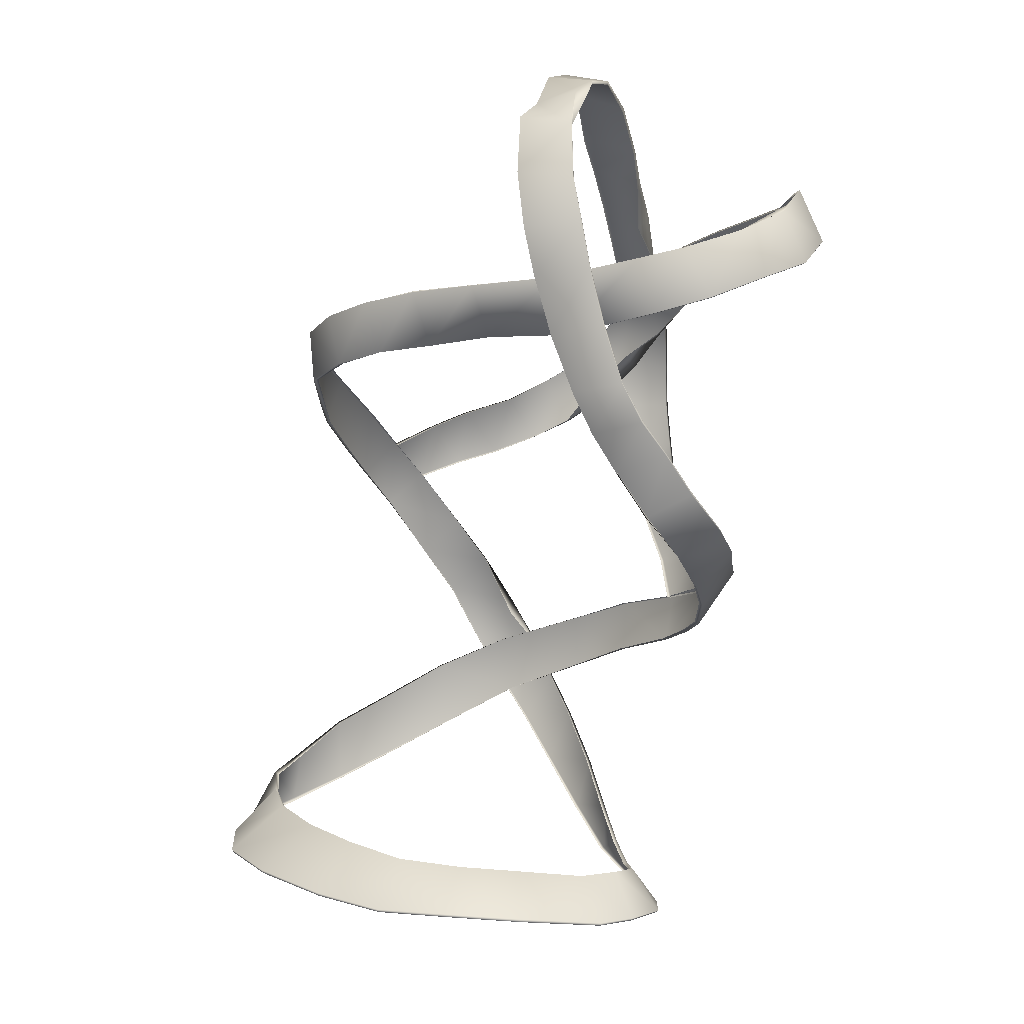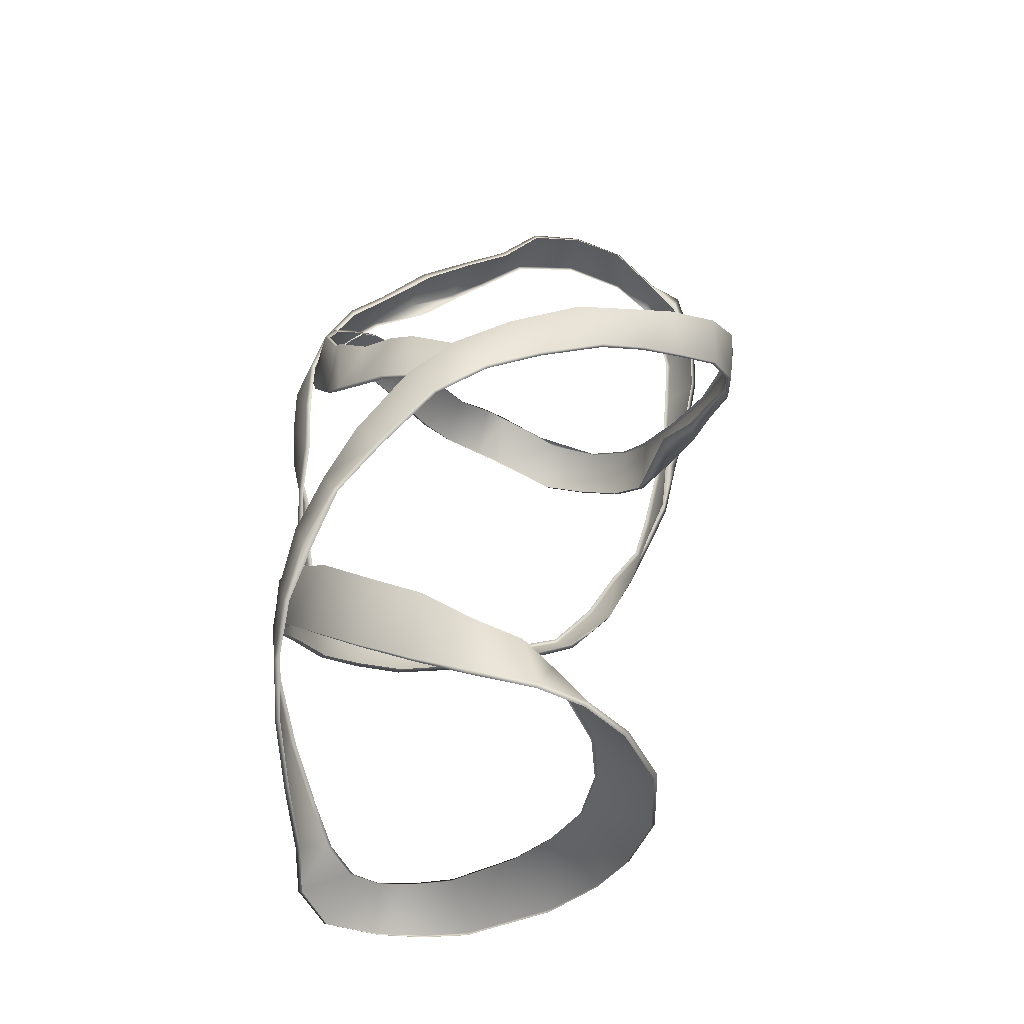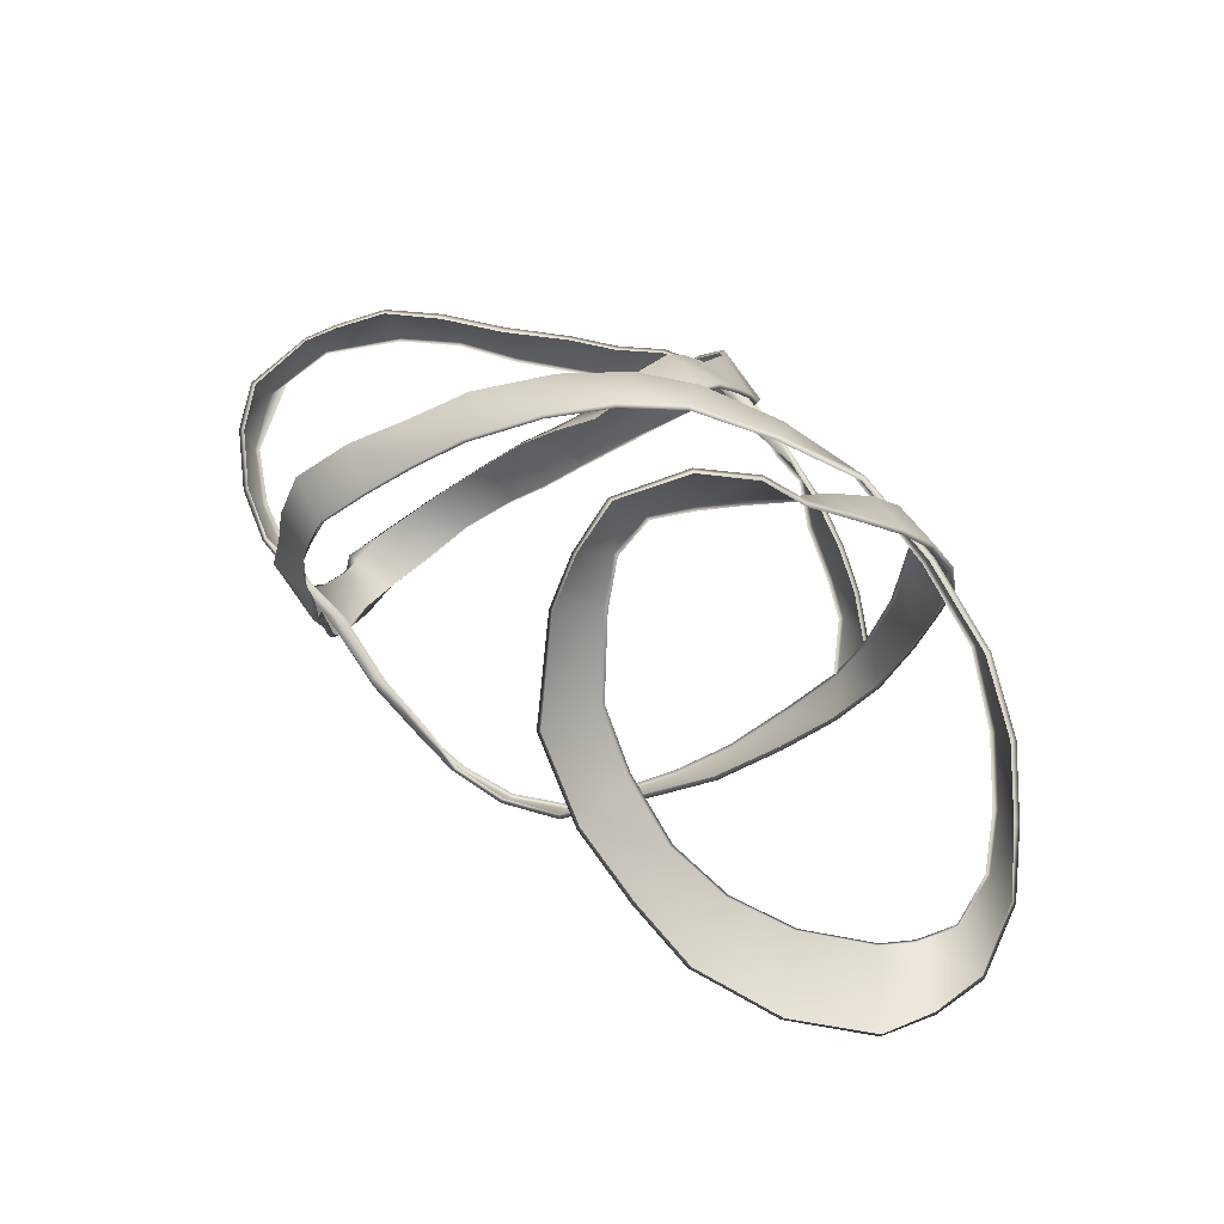
<metadata>
{"format":"obj","ext":"obj","renderer":"f3d","projection":"perspective","resolution":1024,"background":"white","views":[{"elev":-0.2,"azim":-166.0,"up":"+Y"},{"elev":-27.2,"azim":65.8,"up":"+Y"},{"elev":-79.3,"azim":-58.4,"up":"+Y"}]}
</metadata>
<code>
v 6.298 1.854 0.1745
v 6.315 1.836 0.1833
v 6.32 1.872 0.1715
v 6.337 1.854 0.1833
v 6.301 1.886 0.1544
v 6.281 1.869 0.1591
v 6.288 1.895 0.1356
v 6.272 1.902 0.1171
v 6.268 1.877 0.139
v 6.251 1.885 0.12
v 6.247 1.907 0.08836
v 6.224 1.911 0.06627
v 6.228 1.887 0.09231
v 6.205 1.889 0.06772
v 6.205 1.913 0.0396
v 6.196 1.916 0.01624
v 6.187 1.892 0.04273
v 6.18 1.891 0.01687
v 6.335 1.818 0.1878
v 6.356 1.836 0.1834
v 6.358 1.803 0.1886
v 6.373 1.828 0.187
v 6.382 1.793 0.1893
v 6.406 1.784 0.1869
v 6.394 1.817 0.1783
v 6.421 1.808 0.1732
v 6.468 1.806 0.121
v 6.479 1.784 0.1073
v 6.474 1.822 0.08162
v 6.479 1.798 0.06902
v 6.461 1.788 0.1518
v 6.476 1.769 0.1386
v 6.428 1.778 0.1817
v 6.44 1.8 0.1677
v 6.451 1.769 0.1739
v 6.469 1.751 0.1663
v 6.432 1.739 0.1959
v 6.454 1.721 0.1916
v 6.416 1.714 0.2078
v 6.44 1.696 0.2101
v 6.387 1.661 0.2199
v 6.376 1.64 0.2191
v 6.412 1.64 0.2256
v 6.394 1.614 0.2233
v 6.362 1.617 0.2115
v 6.346 1.588 0.196
v 6.376 1.587 0.2154
v 6.355 1.559 0.2017
v 6.333 1.561 0.1787
v 6.335 1.534 0.187
v 6.45 1.769 0.1732
v 6.461 1.788 0.1507
v 6.19 1.916 0.000719
v 6.178 1.888 -0.000911
v 6.194 1.9 -0.03568
v 6.182 1.873 -0.03628
v 6.214 1.888 -0.05658
v 6.2 1.865 -0.05372
v 6.241 1.879 -0.06767
v 6.227 1.854 -0.06697
v 6.309 1.866 -0.06855
v 6.304 1.836 -0.06323
v 6.264 1.874 -0.07043
v 6.254 1.846 -0.07166
v 6.442 1.851 -0.03542
v 6.461 1.845 -0.01209
v 6.436 1.825 -0.03691
v 6.458 1.818 -0.01423
v 6.468 1.839 0.0191
v 6.465 1.813 0.01213
v 6.387 1.86 -0.06114
v 6.379 1.832 -0.05476
v 6.353 1.863 -0.06739
v 6.345 1.836 -0.06176
v 6.417 1.857 -0.05046
v 6.408 1.83 -0.05035
v 6.472 1.83 0.04879
v 6.472 1.807 0.03907
v 6.305 1.531 0.1279
v 6.312 1.532 0.1088
v 6.288 1.508 0.1208
v 6.299 1.507 0.09731
v 6.363 1.536 0.07078
v 6.395 1.538 0.06405
v 6.355 1.513 0.04569
v 6.399 1.515 0.03759
v 6.431 1.542 0.06245
v 6.438 1.516 0.03994
v 6.314 1.507 0.07709
v 6.329 1.531 0.09334
v 6.313 1.532 0.1475
v 6.296 1.507 0.1553
v 6.322 1.542 0.1644
v 6.314 1.517 0.1773
v 6.402 1.688 0.2175
v 6.428 1.668 0.2216
v 6.32 1.865 0.1775
v 6.293 1.859 0.1733
v 6.323 1.841 0.187
v 6.294 1.836 0.1858
v 6.294 1.883 0.1556
v 6.32 1.888 0.1614
v 6.294 1.9 0.1366
v 6.319 1.904 0.1411
v 6.293 1.92 0.1116
v 6.319 1.927 0.1143
v 6.292 1.936 0.0837
v 6.319 1.944 0.08508
v 6.291 1.951 0.0628
v 6.319 1.958 0.05956
v 6.319 1.979 0.03607
v 6.319 1.985 0.005314
v 6.292 1.971 0.03609
v 6.294 1.979 -0.001544
v 6.323 1.813 0.1892
v 6.294 1.812 0.1867
v 6.321 1.785 0.1877
v 6.292 1.79 0.185
v 6.313 1.761 0.1877
v 6.288 1.767 0.1757
v 6.305 1.737 0.1844
v 6.277 1.741 0.1697
v 6.25 1.702 0.1156
v 6.236 1.71 0.07583
v 6.261 1.68 0.1019
v 6.252 1.691 0.06351
v 6.273 1.673 0.1337
v 6.268 1.697 0.1471
v 6.295 1.715 0.1784
v 6.271 1.721 0.1634
v 6.291 1.667 0.1619
v 6.288 1.693 0.17
v 6.322 1.687 0.1942
v 6.323 1.659 0.1893
v 6.358 1.677 0.2113
v 6.357 1.647 0.213
v 6.408 1.663 0.2175
v 6.402 1.632 0.2204
v 6.45 1.645 0.2167
v 6.447 1.609 0.2201
v 6.484 1.625 0.2038
v 6.482 1.59 0.2095
v 6.51 1.609 0.1869
v 6.51 1.574 0.1923
v 6.289 1.692 0.1689
v 6.269 1.696 0.146
v 6.322 1.978 -0.02346
v 6.295 1.973 -0.03645
v 6.322 1.96 -0.04811
v 6.3 1.963 -0.05549
v 6.301 1.946 -0.06322
v 6.328 1.95 -0.0635
v 6.326 1.92 -0.07458
v 6.298 1.917 -0.07203
v 6.323 1.891 -0.07686
v 6.318 1.866 -0.07373
v 6.293 1.894 -0.07269
v 6.289 1.87 -0.07283
v 6.266 1.741 -0.03928
v 6.253 1.721 -0.01905
v 6.241 1.753 -0.03862
v 6.229 1.734 -0.01919
v 6.228 1.723 0.01245
v 6.251 1.71 0.00731
v 6.3 1.806 -0.06414
v 6.291 1.785 -0.05655
v 6.273 1.81 -0.06601
v 6.264 1.79 -0.06262
v 6.279 1.764 -0.04937
v 6.253 1.774 -0.05025
v 6.251 1.703 0.03368
v 6.233 1.717 0.04295
v 6.539 1.581 0.1462
v 6.555 1.552 0.1453
v 6.532 1.572 0.1272
v 6.555 1.547 0.12
v 6.495 1.557 0.08696
v 6.518 1.532 0.06469
v 6.464 1.55 0.07022
v 6.475 1.523 0.04427
v 6.431 1.542 0.06245
v 6.438 1.516 0.03994
v 6.522 1.564 0.113
v 6.548 1.538 0.09569
v 6.529 1.592 0.1691
v 6.536 1.561 0.1734
v 6.282 1.841 -0.06972
v 6.31 1.835 -0.0668
v 6.321 1.87 0.1696
v 6.337 1.854 0.1807
v 6.318 1.842 0.1751
v 6.298 1.855 0.1718
v 6.282 1.867 0.1573
v 6.302 1.884 0.1526
v 6.269 1.876 0.1369
v 6.252 1.883 0.1182
v 6.273 1.901 0.1154
v 6.289 1.894 0.1335
v 6.23 1.885 0.09054
v 6.207 1.887 0.06618
v 6.225 1.91 0.0647
v 6.249 1.906 0.08682
v 6.189 1.89 0.0415
v 6.182 1.889 0.01588
v 6.197 1.914 0.01521
v 6.206 1.911 0.03845
v 6.356 1.836 0.1807
v 6.34 1.823 0.1786
v 6.372 1.828 0.1843
v 6.358 1.803 0.1858
v 6.393 1.816 0.1758
v 6.42 1.808 0.1708
v 6.405 1.784 0.1845
v 6.381 1.792 0.1868
v 6.466 1.805 0.1203
v 6.471 1.822 0.08144
v 6.476 1.798 0.06885
v 6.476 1.783 0.1066
v 6.474 1.768 0.1375
v 6.459 1.787 0.1504
v 6.439 1.799 0.1655
v 6.427 1.777 0.1795
v 6.468 1.75 0.1644
v 6.453 1.72 0.1893
v 6.431 1.738 0.1936
v 6.449 1.769 0.1718
v 6.44 1.695 0.2076
v 6.416 1.714 0.2053
v 6.412 1.64 0.2226
v 6.395 1.614 0.2207
v 6.376 1.64 0.2164
v 6.387 1.661 0.2169
v 6.377 1.587 0.2129
v 6.357 1.559 0.1995
v 6.347 1.588 0.1937
v 6.363 1.617 0.209
v 6.337 1.534 0.185
v 6.334 1.561 0.1767
v 6.459 1.787 0.1493
v 6.448 1.768 0.1711
v 6.179 1.886 -0.001328
v 6.191 1.914 0.000516
v 6.184 1.873 -0.03441
v 6.193 1.905 -0.02526
v 6.201 1.865 -0.05141
v 6.215 1.888 -0.05427
v 6.227 1.853 -0.06437
v 6.241 1.879 -0.06506
v 6.254 1.846 -0.06895
v 6.311 1.852 -0.05801
v 6.309 1.866 -0.06587
v 6.264 1.874 -0.06772
v 6.434 1.825 -0.03474
v 6.456 1.818 -0.01293
v 6.459 1.845 -0.01079
v 6.44 1.852 -0.03324
v 6.463 1.813 0.01299
v 6.465 1.839 0.01996
v 6.351 1.843 -0.0566
v 6.384 1.838 -0.05063
v 6.387 1.861 -0.0576
v 6.353 1.863 -0.06476
v 6.41 1.834 -0.04767
v 6.415 1.857 -0.0481
v 6.469 1.807 0.03949
v 6.47 1.83 0.04921
v 6.29 1.507 0.1215
v 6.3 1.505 0.09842
v 6.313 1.53 0.1098
v 6.307 1.53 0.1283
v 6.355 1.511 0.04728
v 6.398 1.513 0.03939
v 6.395 1.536 0.06596
v 6.364 1.534 0.07242
v 6.438 1.514 0.04185
v 6.431 1.54 0.06448
v 6.33 1.529 0.09469
v 6.315 1.505 0.07848
v 6.298 1.507 0.1547
v 6.315 1.531 0.1465
v 6.316 1.517 0.176
v 6.324 1.542 0.163
v 6.427 1.668 0.2157
v 6.402 1.68 0.2137
v 6.293 1.858 0.1714
v 6.295 1.835 0.1832
v 6.323 1.84 0.1844
v 6.32 1.863 0.1756
v 6.319 1.886 0.159
v 6.294 1.881 0.1538
v 6.319 1.903 0.1375
v 6.319 1.926 0.1095
v 6.297 1.912 0.1058
v 6.295 1.898 0.1345
v 6.319 1.942 0.08353
v 6.32 1.957 0.05782
v 6.292 1.949 0.06109
v 6.293 1.933 0.08185
v 6.319 1.977 0.03504
v 6.319 1.983 0.005182
v 6.294 1.977 -0.001324
v 6.293 1.969 0.03512
v 6.295 1.812 0.184
v 6.324 1.812 0.1865
v 6.293 1.79 0.1824
v 6.321 1.786 0.1851
v 6.289 1.767 0.1732
v 6.279 1.741 0.1674
v 6.306 1.737 0.182
v 6.314 1.761 0.1852
v 6.253 1.703 0.1124
v 6.238 1.712 0.07577
v 6.254 1.693 0.06345
v 6.263 1.681 0.1014
v 6.276 1.674 0.1326
v 6.271 1.699 0.1444
v 6.273 1.721 0.1613
v 6.297 1.716 0.1762
v 6.293 1.668 0.1602
v 6.324 1.66 0.1871
v 6.324 1.688 0.1919
v 6.29 1.693 0.168
v 6.358 1.647 0.2104
v 6.36 1.677 0.2085
v 6.402 1.631 0.2177
v 6.446 1.608 0.2174
v 6.449 1.645 0.2141
v 6.408 1.663 0.2148
v 6.48 1.589 0.2072
v 6.482 1.625 0.2013
v 6.508 1.574 0.1902
v 6.509 1.609 0.1848
v 6.271 1.7 0.1448
v 6.291 1.693 0.1668
v 6.322 1.978 -0.0222
v 6.295 1.971 -0.0353
v 6.323 1.959 -0.04601
v 6.295 1.959 -0.05665
v 6.324 1.945 -0.06174
v 6.301 1.945 -0.06081
v 6.327 1.919 -0.07194
v 6.298 1.917 -0.0694
v 6.323 1.891 -0.07411
v 6.319 1.867 -0.07076
v 6.289 1.871 -0.07013
v 6.293 1.894 -0.06999
v 6.264 1.74 -0.0388
v 6.254 1.723 -0.0176
v 6.23 1.736 -0.01777
v 6.242 1.755 -0.03654
v 6.252 1.712 0.008177
v 6.229 1.725 0.01331
v 6.3 1.81 -0.06172
v 6.29 1.787 -0.05428
v 6.264 1.792 -0.06018
v 6.273 1.81 -0.06271
v 6.282 1.841 -0.06705
v 6.277 1.763 -0.0493
v 6.254 1.775 -0.04787
v 6.253 1.705 0.0342
v 6.234 1.719 0.04348
v 6.552 1.551 0.1456
v 6.554 1.545 0.1209
v 6.53 1.57 0.1281
v 6.536 1.579 0.1463
v 6.517 1.53 0.06624
v 6.475 1.521 0.04611
v 6.464 1.548 0.07217
v 6.494 1.555 0.08858
v 6.438 1.514 0.04185
v 6.431 1.54 0.06448
v 6.52 1.562 0.1143
v 6.547 1.536 0.09695
v 6.534 1.56 0.1723
v 6.527 1.591 0.1679
v 6.301 1.839 -0.06432
v 6.449 1.769 0.1718
v 6.451 1.769 0.1739
v 6.461 1.788 0.1518
v 6.459 1.787 0.1504
v 6.271 1.699 0.1444
v 6.268 1.697 0.1471
v 6.288 1.693 0.17
v 6.29 1.693 0.168
f 1 2 3
f 3 2 4
f 3 5 1
f 1 5 6
f 7 8 9
f 9 8 10
f 11 12 13
f 13 12 14
f 15 16 17
f 17 16 18
f 2 19 4
f 4 19 20
f 19 21 20
f 20 21 22
f 23 24 25
f 25 24 26
f 21 23 22
f 22 23 25
f 5 7 6
f 6 7 9
f 27 28 29
f 29 28 30
f 31 32 27
f 27 32 28
f 24 33 26
f 26 33 34
f 35 36 31
f 31 36 32
f 35 37 36
f 36 37 38
f 37 39 38
f 38 39 40
f 41 42 43
f 43 42 44
f 45 46 47
f 47 46 48
f 46 49 48
f 48 49 50
f 33 51 34
f 34 51 52
f 8 11 10
f 10 11 13
f 12 15 14
f 14 15 17
f 16 53 18
f 18 53 54
f 53 55 54
f 54 55 56
f 57 58 55
f 55 58 56
f 59 60 57
f 57 60 58
f 61 62 63
f 63 62 64
f 65 66 67
f 67 66 68
f 69 70 66
f 66 70 68
f 71 72 73
f 73 72 74
f 73 74 61
f 61 74 62
f 75 76 71
f 71 76 72
f 29 30 77
f 77 30 78
f 79 80 81
f 81 80 82
f 83 84 85
f 85 84 86
f 84 87 86
f 86 87 88
f 89 82 90
f 90 82 80
f 83 85 90
f 90 85 89
f 91 79 92
f 92 79 81
f 49 93 50
f 50 93 94
f 39 95 40
f 40 95 96
f 63 64 59
f 59 64 60
f 65 67 75
f 75 67 76
f 77 78 69
f 69 78 70
f 42 45 44
f 44 45 47
f 95 41 96
f 96 41 43
f 97 98 99
f 99 98 100
f 98 97 101
f 101 97 102
f 103 104 105
f 105 104 106
f 107 108 109
f 109 108 110
f 111 112 113
f 113 112 114
f 99 100 115
f 115 100 116
f 115 116 117
f 117 116 118
f 119 120 121
f 121 120 122
f 117 118 119
f 119 118 120
f 102 104 101
f 101 104 103
f 123 124 125
f 125 124 126
f 125 127 123
f 123 127 128
f 121 122 129
f 129 122 130
f 127 131 128
f 128 131 132
f 132 131 133
f 133 131 134
f 133 134 135
f 135 134 136
f 137 138 139
f 139 138 140
f 139 140 141
f 141 140 142
f 141 142 143
f 143 142 144
f 129 130 145
f 145 130 146
f 105 106 107
f 107 106 108
f 109 110 113
f 113 110 111
f 112 147 114
f 114 147 148
f 147 149 148
f 148 149 150
f 150 149 151
f 151 149 152
f 152 153 151
f 151 153 154
f 155 156 157
f 157 156 158
f 159 160 161
f 161 160 162
f 162 160 163
f 163 160 164
f 165 166 167
f 167 166 168
f 166 169 168
f 168 169 170
f 171 126 172
f 172 126 124
f 173 174 175
f 175 174 176
f 177 178 179
f 179 178 180
f 179 180 181
f 181 180 182
f 175 176 183
f 183 176 184
f 183 184 177
f 177 184 178
f 185 186 173
f 173 186 174
f 143 144 185
f 185 144 186
f 135 136 137
f 137 136 138
f 153 155 154
f 154 155 157
f 169 159 170
f 170 159 161
f 164 171 163
f 163 171 172
f 187 158 188
f 188 158 156
f 188 165 187
f 187 165 167
f 93 91 94
f 94 91 92
f 189 3 4
f 189 4 190
f 191 2 1
f 191 1 192
f 192 1 6
f 192 6 193
f 194 5 3
f 194 3 189
f 195 9 10
f 195 10 196
f 197 8 7
f 197 7 198
f 199 13 14
f 199 14 200
f 201 12 11
f 201 11 202
f 203 17 18
f 203 18 204
f 205 16 15
f 205 15 206
f 190 4 20
f 190 20 207
f 208 19 2
f 208 2 191
f 207 20 22
f 207 22 209
f 210 21 19
f 210 19 208
f 211 25 26
f 211 26 212
f 213 24 23
f 213 23 214
f 209 22 25
f 209 25 211
f 214 23 21
f 214 21 210
f 193 6 9
f 193 9 195
f 198 7 5
f 198 5 194
f 215 27 29
f 215 29 216
f 217 30 28
f 217 28 218
f 218 28 32
f 218 32 219
f 220 31 27
f 220 27 215
f 212 26 34
f 212 34 221
f 222 33 24
f 222 24 213
f 219 32 36
f 219 36 223
f 223 36 38
f 223 38 224
f 225 37 35
f 225 35 226
f 224 38 40
f 224 40 227
f 228 39 37
f 228 37 225
f 229 43 44
f 229 44 230
f 231 42 41
f 231 41 232
f 233 47 48
f 233 48 234
f 235 46 45
f 235 45 236
f 234 48 50
f 234 50 237
f 238 49 46
f 238 46 235
f 221 34 52
f 221 52 239
f 240 51 33
f 240 33 222
f 196 10 13
f 196 13 199
f 202 11 8
f 202 8 197
f 200 14 17
f 200 17 203
f 206 15 12
f 206 12 201
f 204 18 54
f 204 54 241
f 242 53 16
f 242 16 205
f 241 54 56
f 241 56 243
f 244 55 53
f 244 53 242
f 243 56 58
f 243 58 245
f 246 57 55
f 246 55 244
f 245 58 60
f 245 60 247
f 248 59 57
f 248 57 246
f 249 64 62
f 249 62 250
f 251 61 63
f 251 63 252
f 253 67 68
f 253 68 254
f 255 66 65
f 255 65 256
f 254 68 70
f 254 70 257
f 258 69 66
f 258 66 255
f 259 74 72
f 259 72 260
f 261 71 73
f 261 73 262
f 250 62 74
f 250 74 259
f 262 73 61
f 262 61 251
f 260 72 76
f 260 76 263
f 264 75 71
f 264 71 261
f 265 78 30
f 265 30 217
f 216 29 77
f 216 77 266
f 267 81 82
f 267 82 268
f 269 80 79
f 269 79 270
f 271 85 86
f 271 86 272
f 273 84 83
f 273 83 274
f 272 86 88
f 272 88 275
f 276 87 84
f 276 84 273
f 277 90 80
f 277 80 269
f 268 82 89
f 268 89 278
f 278 89 85
f 278 85 271
f 274 83 90
f 274 90 277
f 279 92 81
f 279 81 267
f 270 79 91
f 270 91 280
f 237 50 94
f 237 94 281
f 282 93 49
f 282 49 238
f 227 40 96
f 227 96 283
f 284 95 39
f 284 39 228
f 247 60 64
f 247 64 249
f 252 63 59
f 252 59 248
f 256 65 75
f 256 75 264
f 76 67 253
f 76 253 263
f 266 77 69
f 266 69 258
f 70 78 265
f 70 265 257
f 236 45 42
f 236 42 231
f 44 47 233
f 44 233 230
f 232 41 95
f 232 95 284
f 96 43 229
f 96 229 283
f 285 286 100
f 285 100 98
f 287 288 97
f 287 97 99
f 288 289 102
f 288 102 97
f 290 285 98
f 290 98 101
f 291 292 106
f 291 106 104
f 293 294 103
f 293 103 105
f 295 296 110
f 295 110 108
f 297 298 107
f 297 107 109
f 299 300 112
f 299 112 111
f 301 302 113
f 301 113 114
f 286 303 116
f 286 116 100
f 304 287 99
f 304 99 115
f 303 305 118
f 303 118 116
f 306 304 115
f 306 115 117
f 307 308 122
f 307 122 120
f 309 310 119
f 309 119 121
f 305 307 120
f 305 120 118
f 310 306 117
f 310 117 119
f 289 291 104
f 289 104 102
f 294 290 101
f 294 101 103
f 311 312 124
f 311 124 123
f 313 314 125
f 313 125 126
f 314 315 127
f 314 127 125
f 316 311 123
f 316 123 128
f 308 317 130
f 308 130 122
f 318 309 121
f 318 121 129
f 315 319 131
f 315 131 127
f 319 320 134
f 319 134 131
f 321 322 132
f 321 132 133
f 320 323 136
f 320 136 134
f 324 321 133
f 324 133 135
f 325 326 140
f 325 140 138
f 327 328 137
f 327 137 139
f 326 329 142
f 326 142 140
f 330 327 139
f 330 139 141
f 329 331 144
f 329 144 142
f 332 330 141
f 332 141 143
f 317 333 146
f 317 146 130
f 334 318 129
f 334 129 145
f 292 295 108
f 292 108 106
f 298 293 105
f 298 105 107
f 296 299 111
f 296 111 110
f 302 297 109
f 302 109 113
f 300 335 147
f 300 147 112
f 336 301 114
f 336 114 148
f 335 337 149
f 335 149 147
f 338 336 148
f 338 148 150
f 337 339 152
f 337 152 149
f 340 338 150
f 340 150 151
f 339 341 153
f 339 153 152
f 342 340 151
f 342 151 154
f 343 344 156
f 343 156 155
f 345 346 157
f 345 157 158
f 347 348 160
f 347 160 159
f 349 350 161
f 349 161 162
f 348 351 164
f 348 164 160
f 352 349 162
f 352 162 163
f 353 354 166
f 353 166 165
f 355 356 167
f 355 167 168
f 187 357 345
f 187 345 158
f 354 358 169
f 354 169 166
f 359 355 168
f 359 168 170
f 360 313 126
f 360 126 171
f 312 361 172
f 312 172 124
f 362 363 176
f 362 176 174
f 364 365 173
f 364 173 175
f 366 367 180
f 366 180 178
f 368 369 177
f 368 177 179
f 367 370 182
f 367 182 180
f 371 368 179
f 371 179 181
f 372 364 175
f 372 175 183
f 363 373 184
f 363 184 176
f 373 366 178
f 373 178 184
f 369 372 183
f 369 183 177
f 374 362 174
f 374 174 186
f 365 375 185
f 365 185 173
f 331 374 186
f 331 186 144
f 375 332 143
f 375 143 185
f 323 325 138
f 323 138 136
f 328 324 135
f 328 135 137
f 341 343 155
f 341 155 153
f 346 342 154
f 346 154 157
f 350 359 170
f 350 170 161
f 169 358 347
f 169 347 159
f 361 352 163
f 361 163 172
f 164 351 360
f 164 360 171
f 188 156 344
f 188 344 376
f 356 357 187
f 356 187 167
f 188 376 353
f 188 353 165
f 281 94 92
f 281 92 279
f 280 91 93
f 280 93 282
f 377 378 379
f 377 379 380
f 381 382 383
f 381 383 384

</code>
